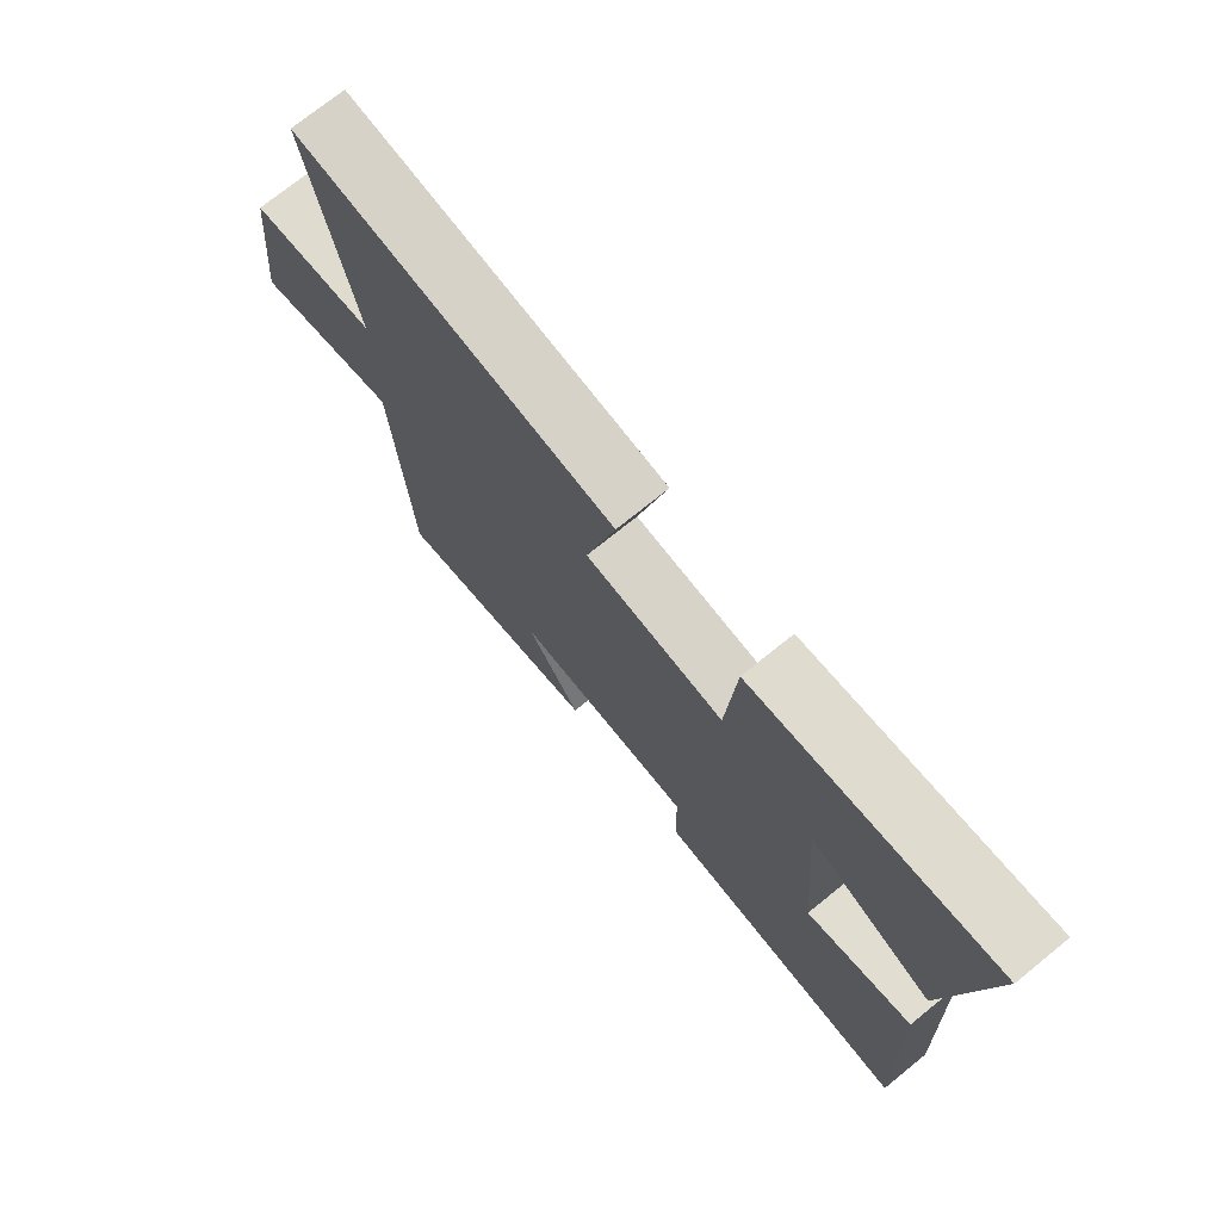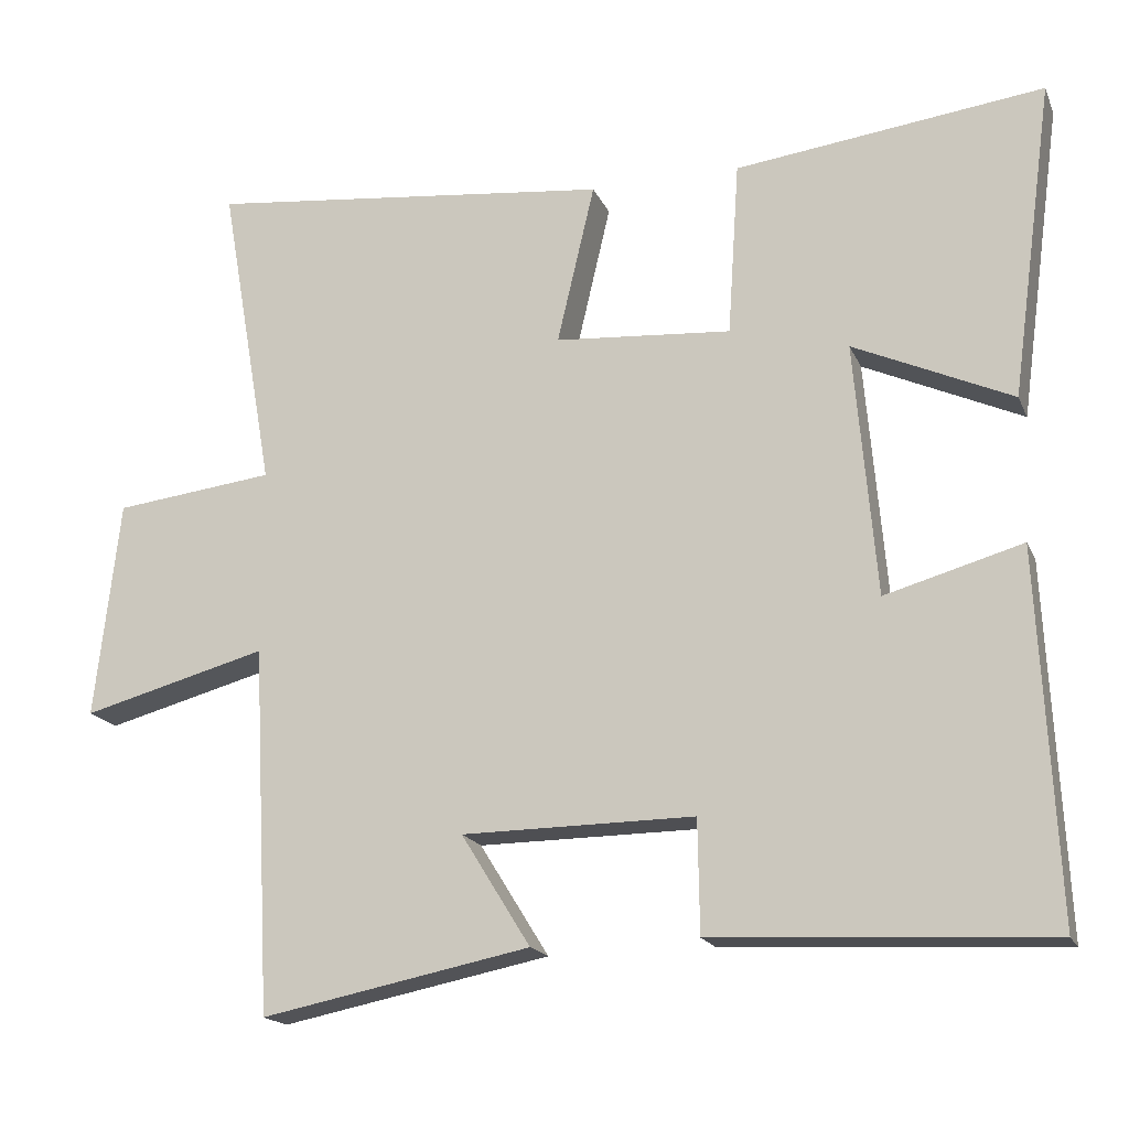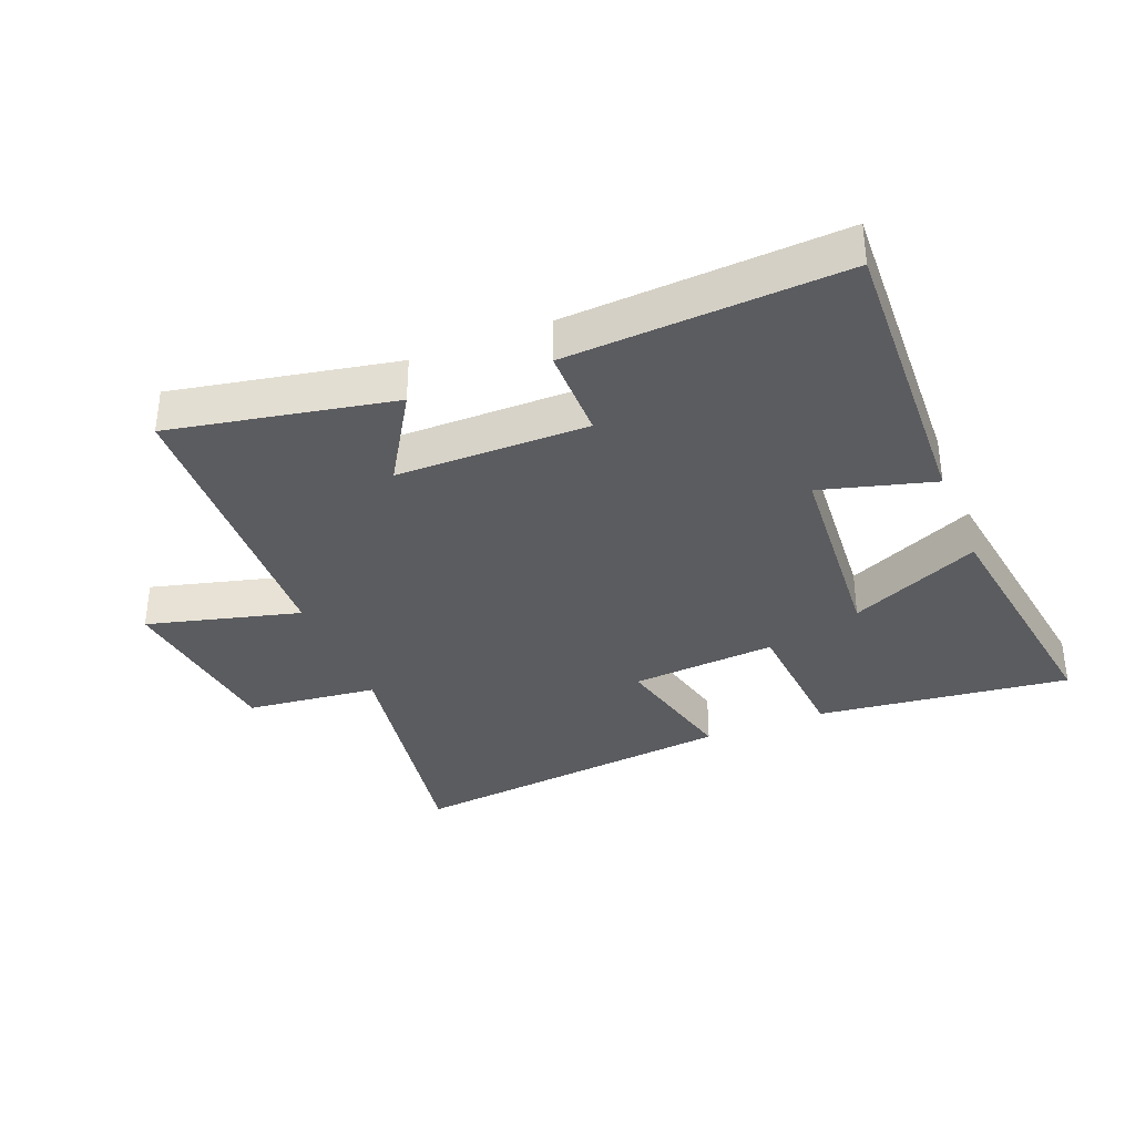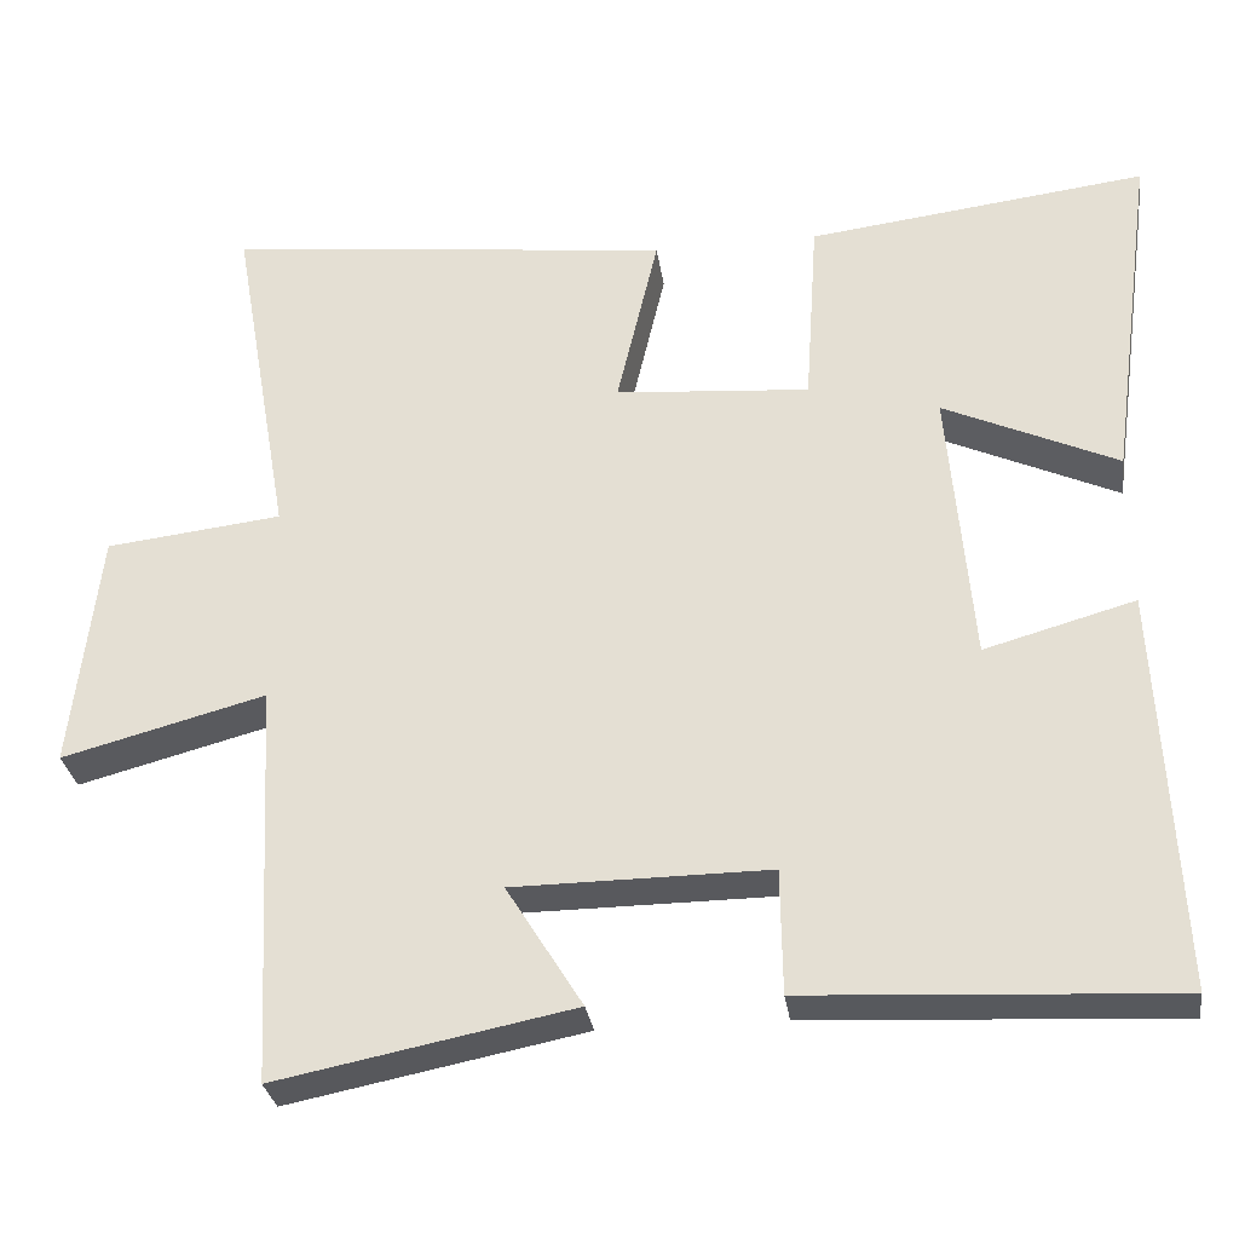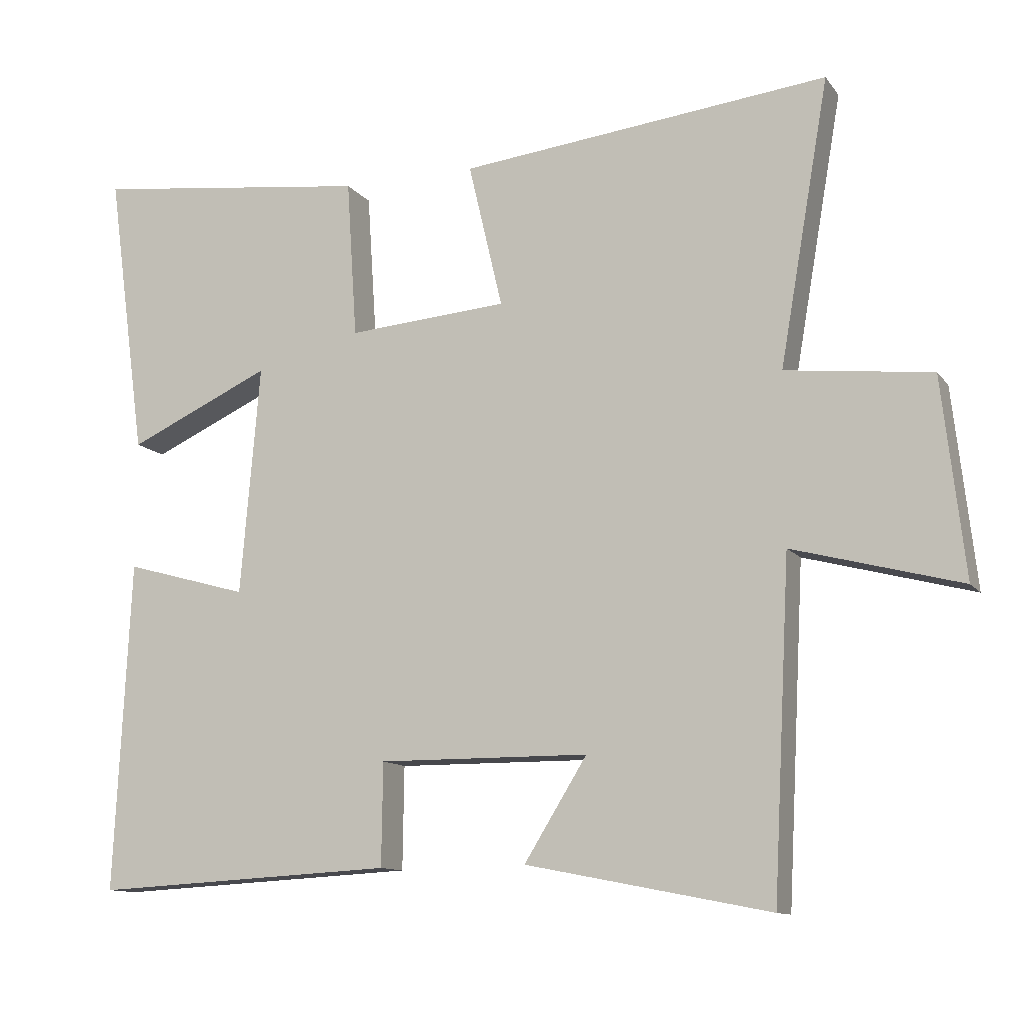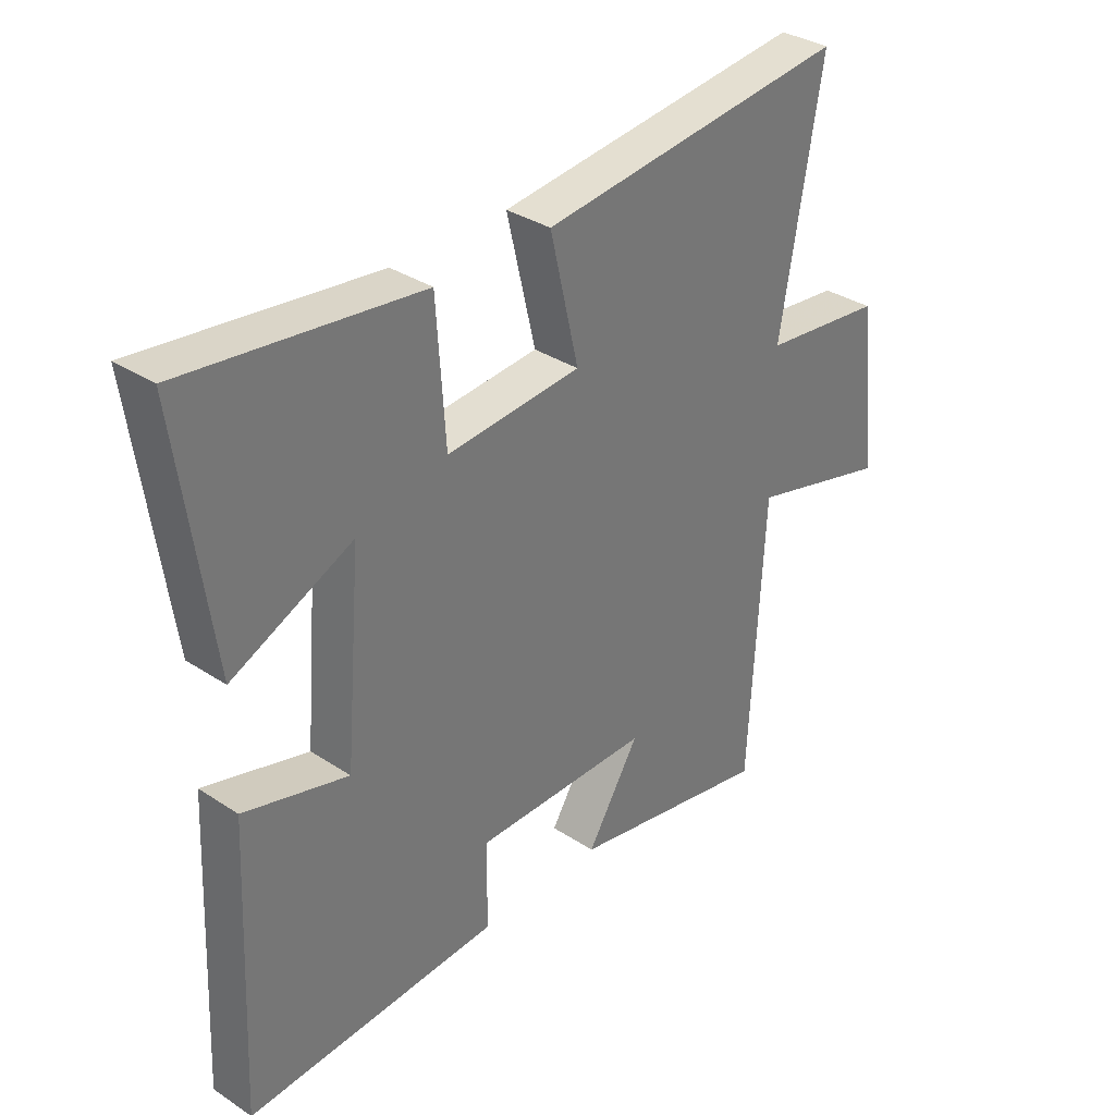
<metadata>
{"format":"obj","ext":"obj","renderer":"f3d","projection":"perspective","resolution":1024,"background":"white","views":[{"elev":73.8,"azim":-128.9,"up":"+Z"},{"elev":-18.0,"azim":-161.8,"up":"+Z"},{"elev":-34.9,"azim":-157.8,"up":"+Y"},{"elev":-30.0,"azim":-171.9,"up":"+Z"},{"elev":-11.7,"azim":22.3,"up":"+Z"},{"elev":34.0,"azim":-48.3,"up":"+Z"}]}
</metadata>
<code>
v -0.556 0.07 0.549
v -0.155 0.07 0.5
v -0.14 0.07 0.273
v 0.09 0.07 0.291
v 0.041 0.07 0.5
v 0.571 0.07 0.559
v 0.5 0.07 0.151
v 0.709 0.07 0.127
v 0.741 0.07 -0.157
v 0.5 0.07 -0.093
v 0.475 0.07 -0.569
v 0.125 0.07 -0.5
v 0.215 0.07 -0.355
v -0.087 0.07 -0.353
v -0.089 0.07 -0.5
v -0.523 0.07 -0.523
v -0.5 0.07 -0.048
v -0.322 0.07 -0.098
v -0.294 0.07 0.232
v -0.5 0.07 0.138
v -0.556 0 0.549
v -0.155 0 0.5
v -0.14 0 0.273
v 0.09 0 0.291
v 0.041 0 0.5
v 0.571 0 0.559
v 0.5 0 0.151
v 0.709 0 0.127
v 0.741 0 -0.157
v 0.5 0 -0.093
v 0.475 0 -0.569
v 0.125 0 -0.5
v 0.215 0 -0.355
v -0.087 0 -0.353
v -0.089 0 -0.5
v -0.523 0 -0.523
v -0.5 0 -0.048
v -0.322 0 -0.098
v -0.294 0 0.232
v -0.5 0 0.138
f 19 20 1 2
f 18 19 2 3
f 15 16 17 18
f 14 15 18 3
f 13 14 3 4
f 10 11 12 13
f 10 13 4
f 7 8 9 10
f 7 10 4 5
f 5 6 7
f 22 21 40 39
f 23 22 39 38
f 38 37 36 35
f 23 38 35 34
f 24 23 34 33
f 33 32 31 30
f 24 33 30
f 30 29 28 27
f 25 24 30 27
f 27 26 25
f 1 21 22 2
f 2 22 23 3
f 3 23 24 4
f 4 24 25 5
f 5 25 26 6
f 6 26 27 7
f 7 27 28 8
f 8 28 29 9
f 9 29 30 10
f 10 30 31 11
f 11 31 32 12
f 12 32 33 13
f 13 33 34 14
f 14 34 35 15
f 15 35 36 16
f 16 36 37 17
f 17 37 38 18
f 18 38 39 19
f 19 39 40 20
f 20 40 21 1

</code>
